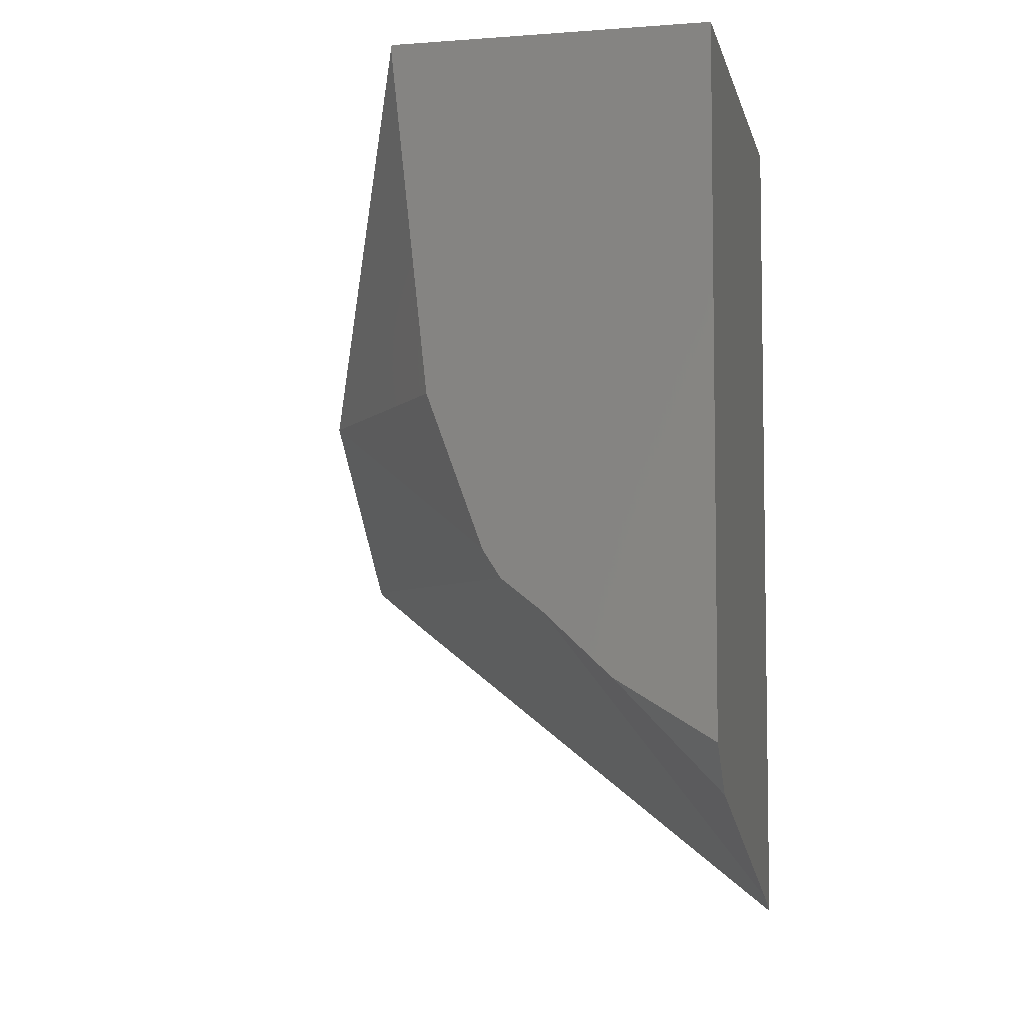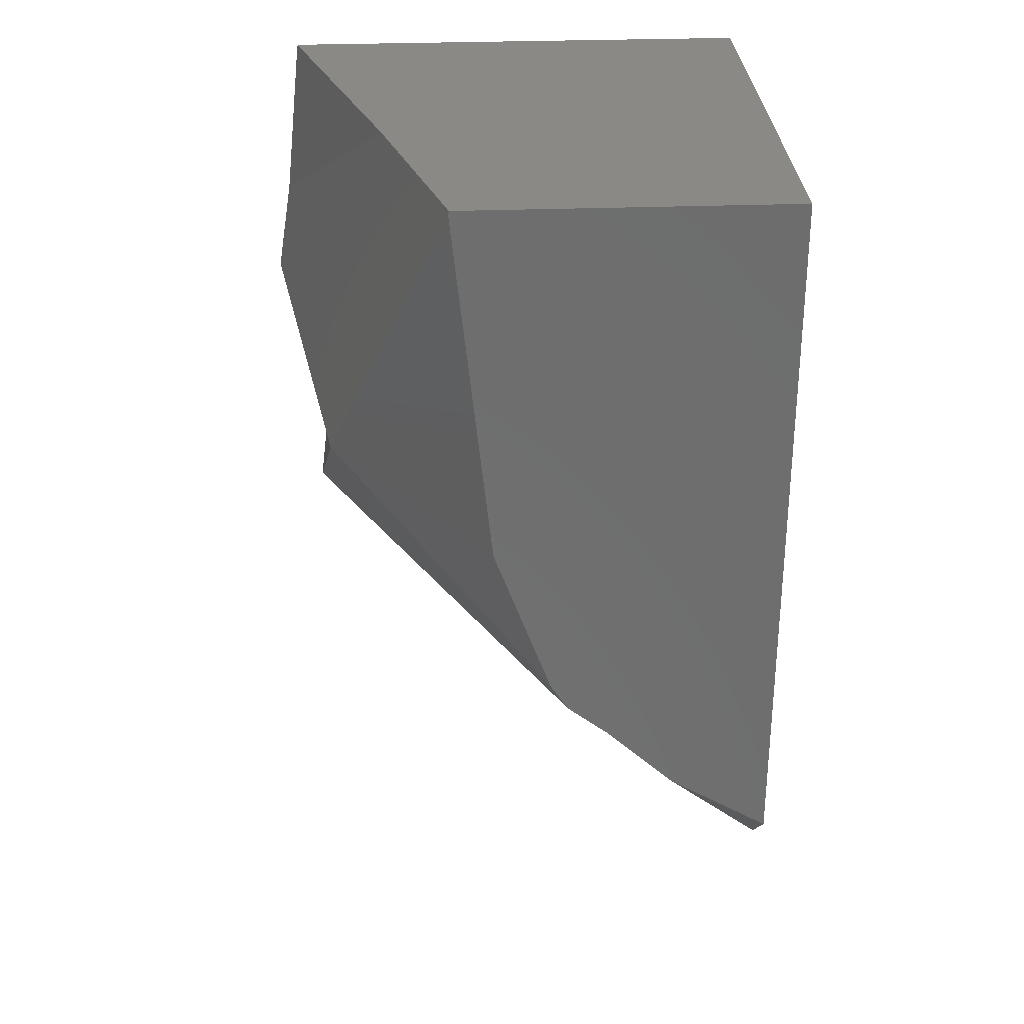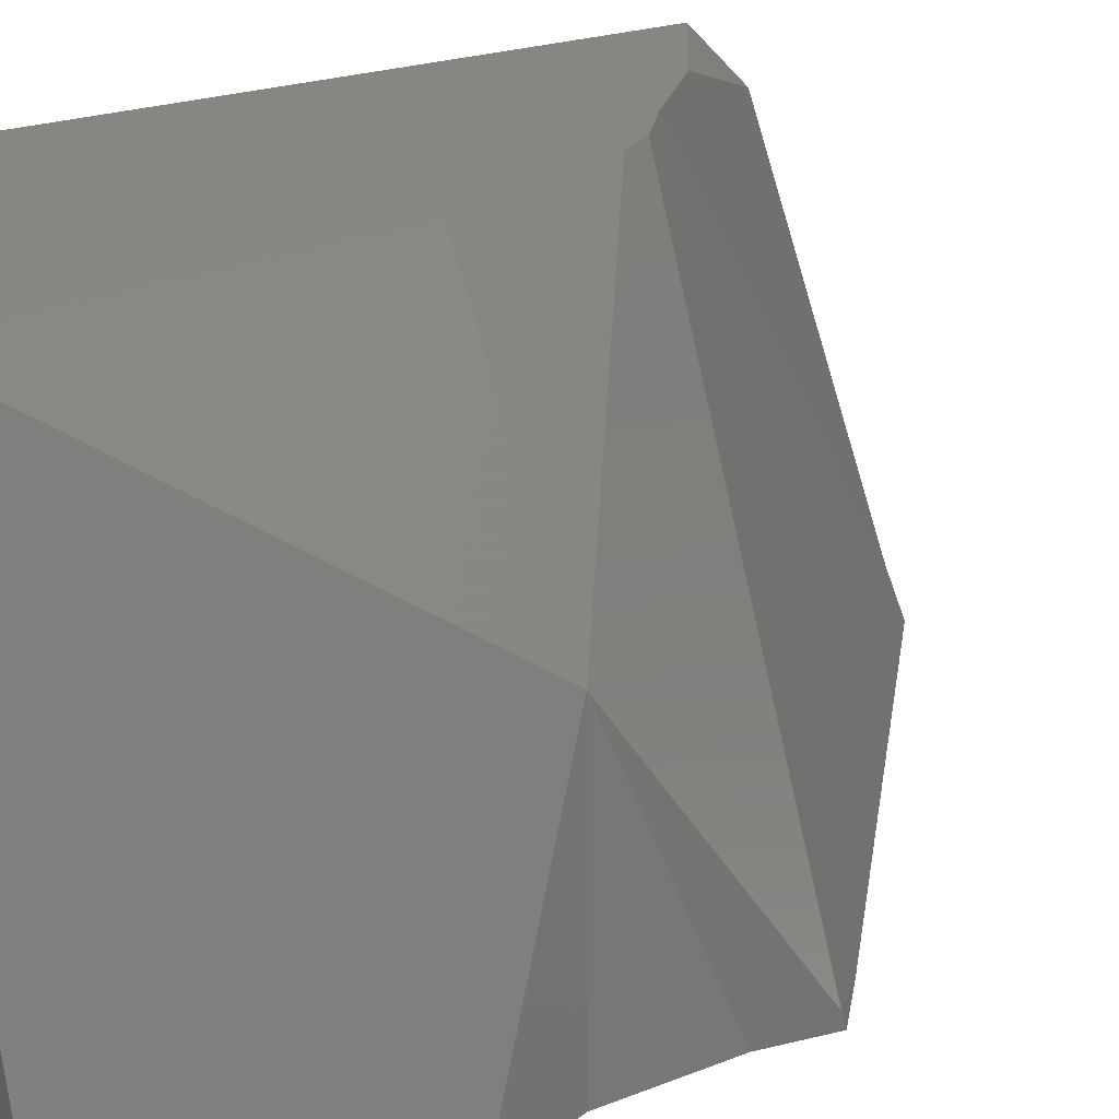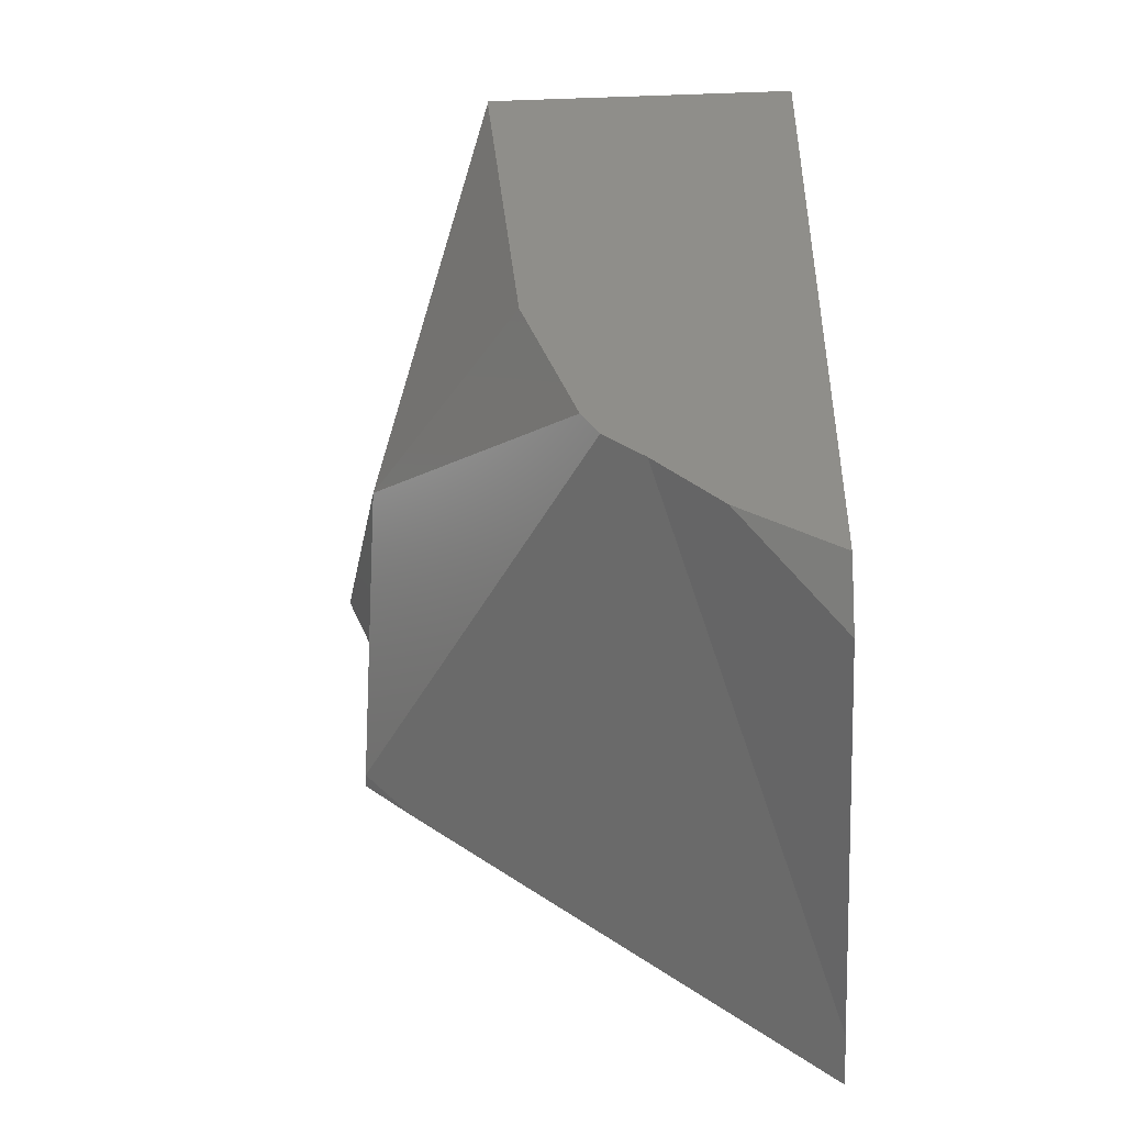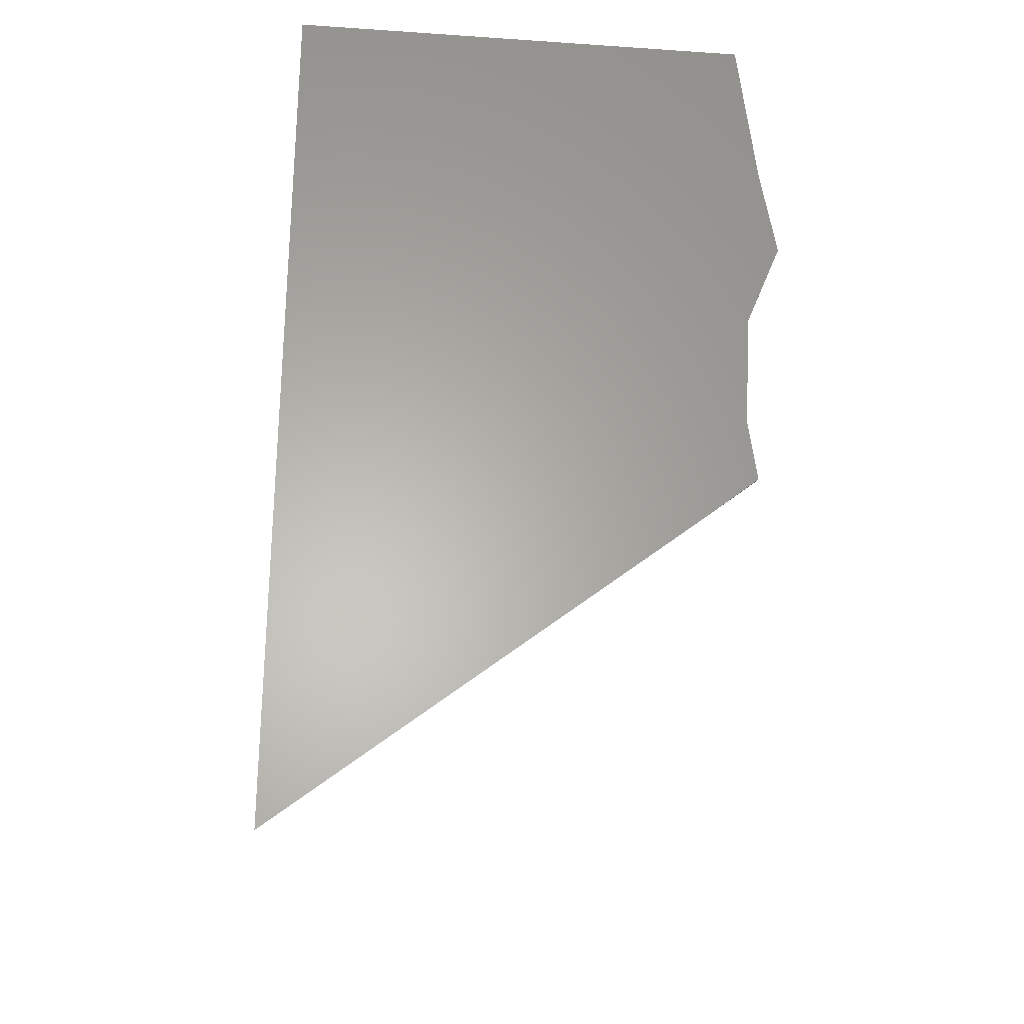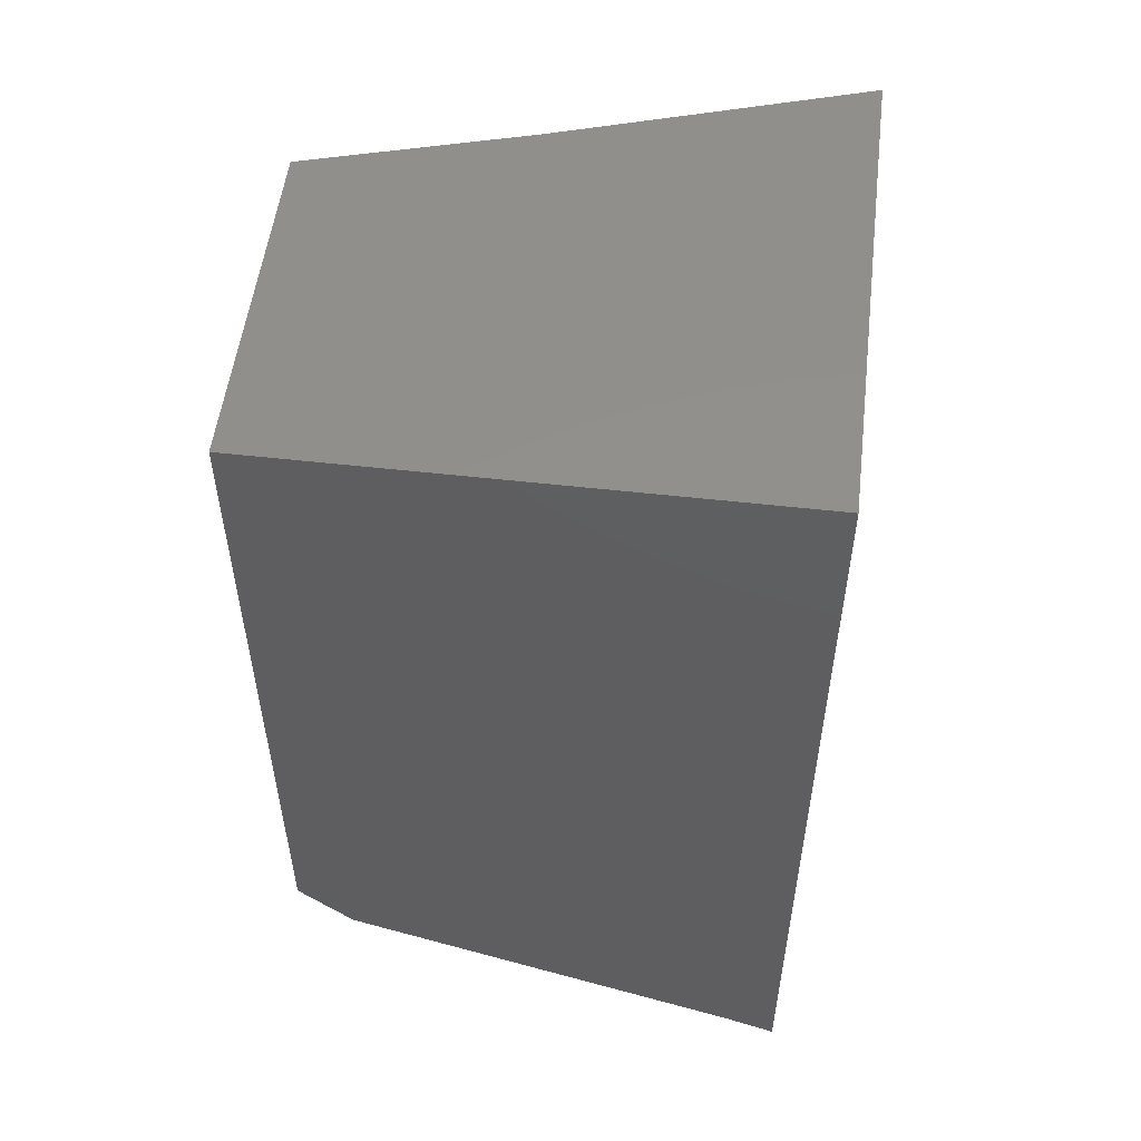
<metadata>
{"format":"stl","ext":"stl","renderer":"f3d","projection":"perspective","resolution":1024,"background":"white","views":[{"elev":-5.5,"azim":12.5,"up":"+Y"},{"elev":30.0,"azim":-3.1,"up":"+Y"},{"elev":23.9,"azim":-120.0,"up":"+Z"},{"elev":-45.2,"azim":2.3,"up":"+Y"},{"elev":-26.8,"azim":174.0,"up":"+Y"},{"elev":53.4,"azim":96.9,"up":"+Y"}]}
</metadata>
<code>
# stl→obj: 83 verts, 137 faces
v -0.1614 -0.1031 0.2362
v -0.1711 -0.1304 0.2181
v -0.1591 -0.1251 0.2362
v -0.1613 -0.1024 0.2362
v -0.1695 -0.1024 0.2077
v -0.1721 -0.1192 0.2081
v -0.1739 -0.1024 0.1927
v -0.1736 -0.1036 0.1943
v -0.1727 -0.1024 0.1966
v -0.19 -0.1024 0.1417
v -0.1902 -0.1029 0.1417
v -0.19 -0.1024 0.142
v -0.1935 -0.1333 0.1417
v -0.1856 -0.1215 0.1626
v -0.1822 -0.1024 0.1665
v -0.196 -0.1492 0.1417
v -0.1869 -0.1297 0.1625
v -0.1774 -0.1093 0.1842
v -0.174 -0.1024 0.1923
v -0.1851 -0.1702 0.1918
v -0.1542 -0.1701 0.2362
v -0.1433 -0.1995 0.2362
v -0.1101 -0.2288 0.2362
v -0.1191 -0.2233 0.2362
v -0.1107 -0.2327 0.2318
v -0.1399 -0.2049 0.2362
v -0.1894 -0.2021 0.1444
v -0.1802 -0.2105 0.1417
v -0.1225 -0.2561 0.1417
v -0.1158 -0.2411 0.1931
v -0.132 -0.2112 0.2362
v -0.1895 -0.2028 0.1417
v -0.1956 -0.1529 0.1417
v -0.1865 -0.1694 0.176
v -0.1964 -0.1511 0.1417
v -0.1858 -0.1749 0.18
v -0.1862 -0.1782 0.1798
v -0.1895 -0.1679 0.1417
v -0.188 -0.1905 0.1417
v -0.1 -0.235 0.2362
v -0.1 -0.2447 0.2261
v -0.1 -0.2738 0.1417
v -0.1 -0.27 0.1514
v -0.1 -0.2375 0.2335
v -0.1 -0.2502 0.2099
v -0.1 -0.2474 0.2086
v -0.1 -0.1024 0.2362
v -0.1 -0.1188 0.1493
v -0.1 -0.1024 0.1514
v -0.1 -0.1802 0.1417
v -0.1 -0.107 0.1439
v -0.1 -0.1028 0.1513
v -0.1 -0.1083 0.1417
v -0.1 -0.1024 0.1417
v -0.1601 -0.1024 0.2362
v -0.1691 -0.1024 0.208
v -0.1501 -0.1024 0.2362
v -0.1633 -0.1024 0.2121
v -0.1831 -0.1024 0.1417
v -0.1784 -0.1024 0.1787
v -0.1756 -0.1024 0.1774
v -0.1793 -0.1024 0.1417
v -0.1217 -0.1024 0.152
v -0.1231 -0.1024 0.1417
v -0.1107 -0.1024 0.2362
v -0.1208 -0.1024 0.159
v -0.1175 -0.1024 0.1843
v -0.1142 -0.1024 0.165
v -0.1112 -0.1024 0.147
v -0.1103 -0.1024 0.1417
v -0.1029 -0.1024 0.1431
v -0.1033 -0.1024 0.1417
v -0.1608 -0.109 0.2362
v -0.1101 -0.2285 0.2362
v -0.1554 -0.159 0.2362
v -0.1106 -0.1132 0.2362
v -0.1084 -0.2299 0.2362
v -0.1948 -0.1457 0.1417
v -0.1864 -0.1223 0.1417
v -0.187 -0.2048 0.1417
v -0.1682 -0.2199 0.1417
v -0.123 -0.1247 0.1417
v -0.1031 -0.1074 0.1417
f 1 2 3
f 2 1 4
f 2 4 5
f 2 5 6
f 7 8 9
f 5 9 8
f 5 8 6
f 10 11 12
f 12 11 13
f 12 13 14
f 12 14 15
f 13 16 17
f 13 17 14
f 15 14 18
f 15 18 19
f 17 18 14
f 3 2 20
f 3 20 21
f 22 21 20
f 23 24 25
f 26 27 28
f 26 28 29
f 26 29 30
f 26 30 31
f 25 24 31
f 25 31 30
f 28 27 32
f 22 20 27
f 22 27 26
f 19 18 8
f 19 8 7
f 33 34 20
f 33 20 35
f 36 20 34
f 37 20 36
f 16 35 20
f 16 20 2
f 16 2 8
f 16 8 18
f 38 34 33
f 39 36 34
f 39 34 38
f 32 27 37
f 32 37 36
f 32 36 39
f 40 23 25
f 40 25 41
f 29 42 43
f 29 43 30
f 41 25 30
f 41 30 43
f 44 41 45
f 44 45 46
f 43 46 45
f 47 40 44
f 47 44 46
f 47 46 48
f 47 48 49
f 42 50 48
f 42 48 46
f 48 51 52
f 50 53 51
f 50 51 48
f 51 54 49
f 51 49 52
f 53 54 51
f 4 55 56
f 4 56 5
f 55 57 58
f 55 58 56
f 5 56 9
f 58 7 56
f 59 10 12
f 59 12 15
f 60 61 62
f 60 62 59
f 60 59 15
f 61 60 19
f 61 63 64
f 61 64 62
f 57 65 63
f 57 63 61
f 57 61 19
f 57 19 7
f 66 67 68
f 63 69 70
f 63 70 64
f 69 63 66
f 69 66 68
f 69 71 72
f 69 72 70
f 65 47 49
f 65 49 71
f 65 71 69
f 65 69 67
f 71 54 72
f 49 54 71
f 55 4 1
f 55 1 73
f 3 57 55
f 3 55 73
f 24 23 74
f 24 74 31
f 75 76 65
f 75 65 57
f 75 57 3
f 76 75 21
f 76 21 22
f 76 22 26
f 76 26 74
f 74 23 77
f 76 47 65
f 40 47 76
f 40 76 74
f 40 74 77
f 13 78 16
f 11 10 59
f 11 59 79
f 11 79 78
f 59 62 79
f 16 78 33
f 16 33 35
f 80 32 39
f 81 28 80
f 81 80 38
f 78 62 64
f 78 64 29
f 78 29 81
f 78 81 33
f 82 64 70
f 50 42 29
f 50 29 82
f 50 82 70
f 50 70 72
f 53 50 83
f 54 53 83
f 54 83 72

</code>
